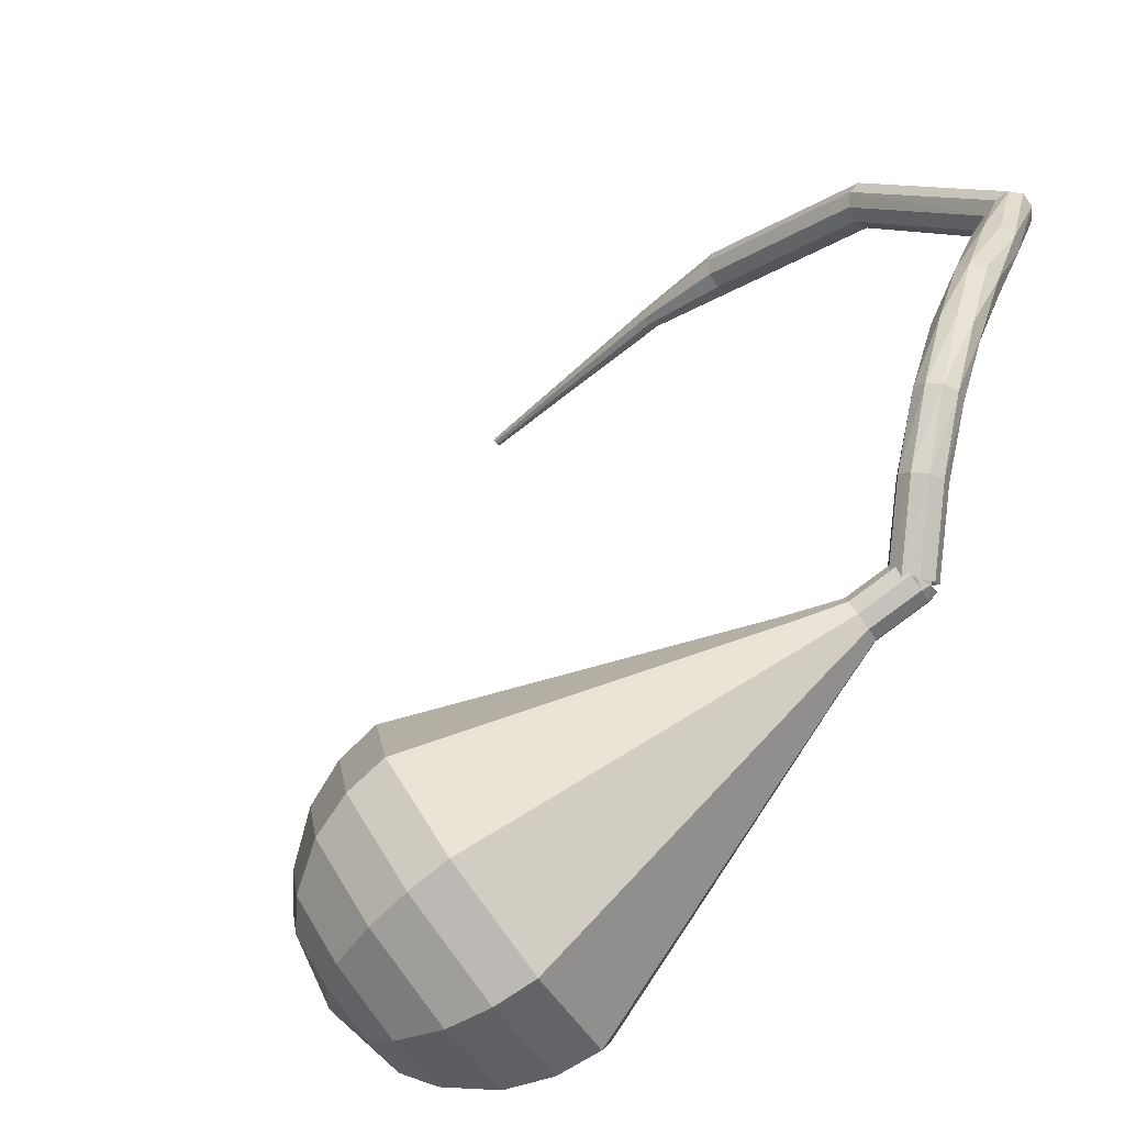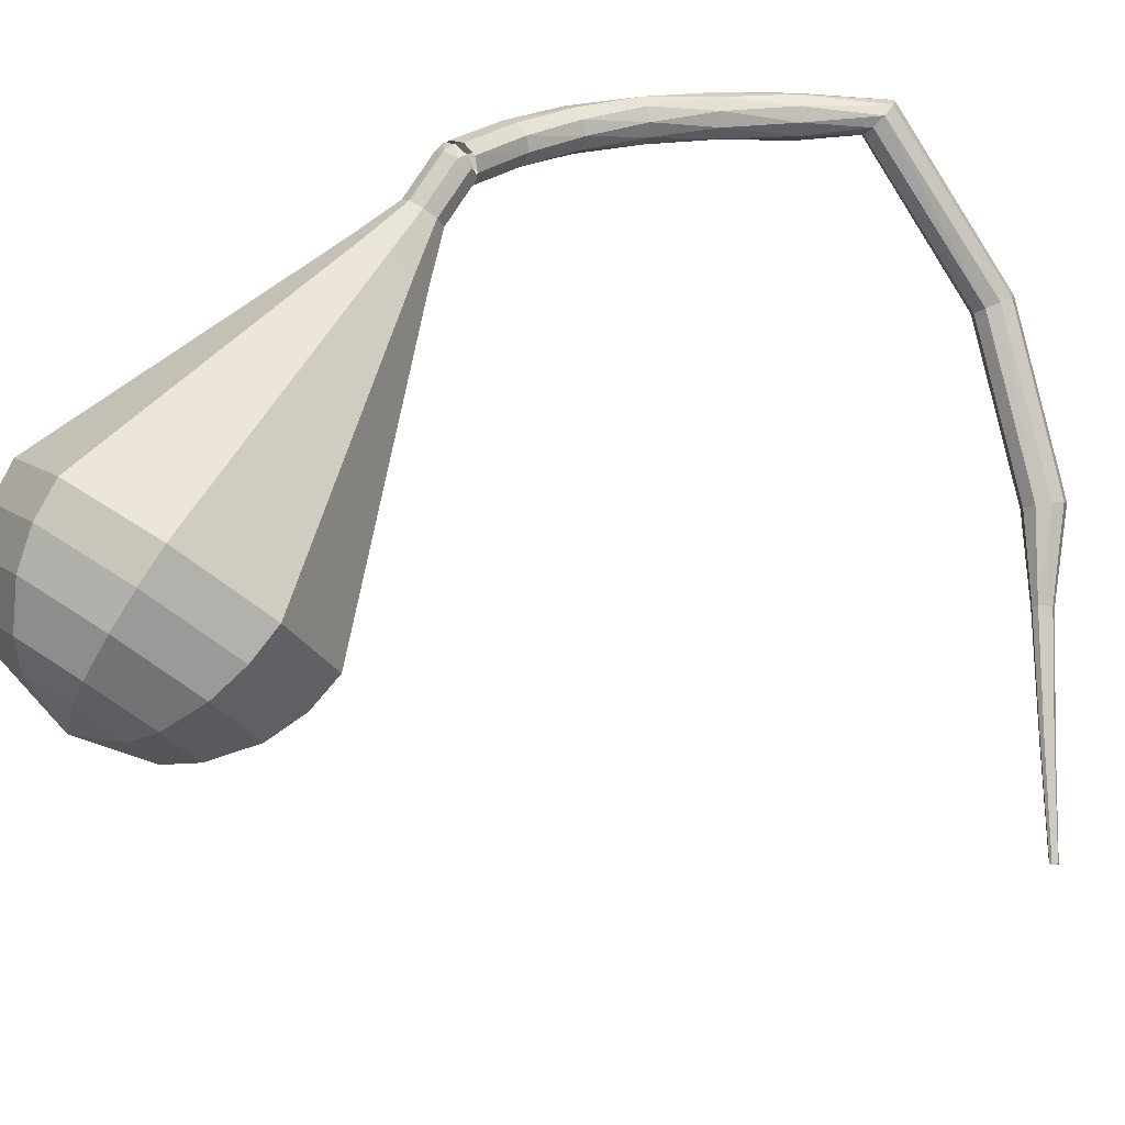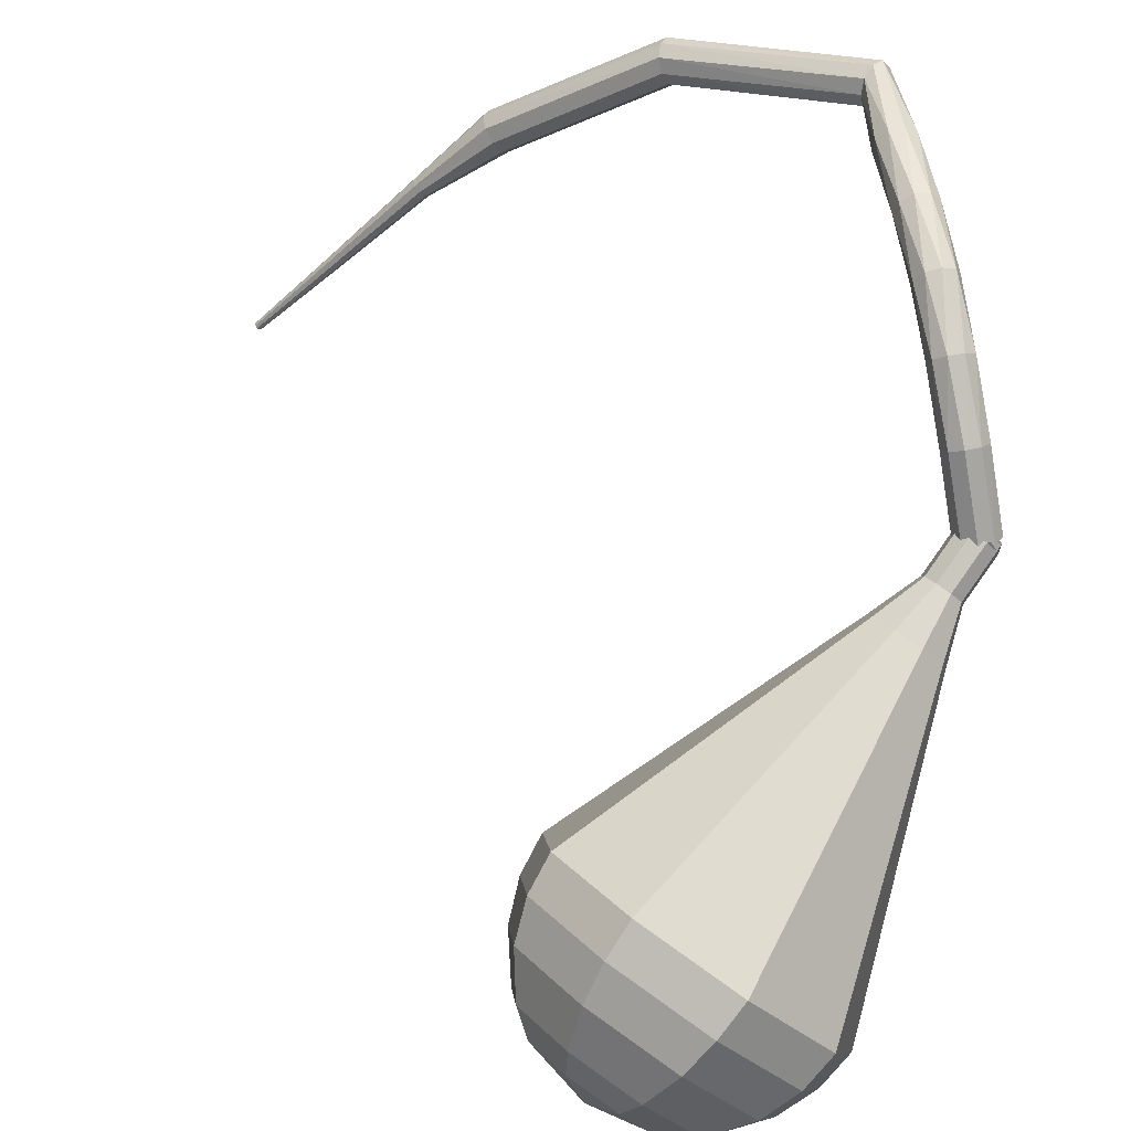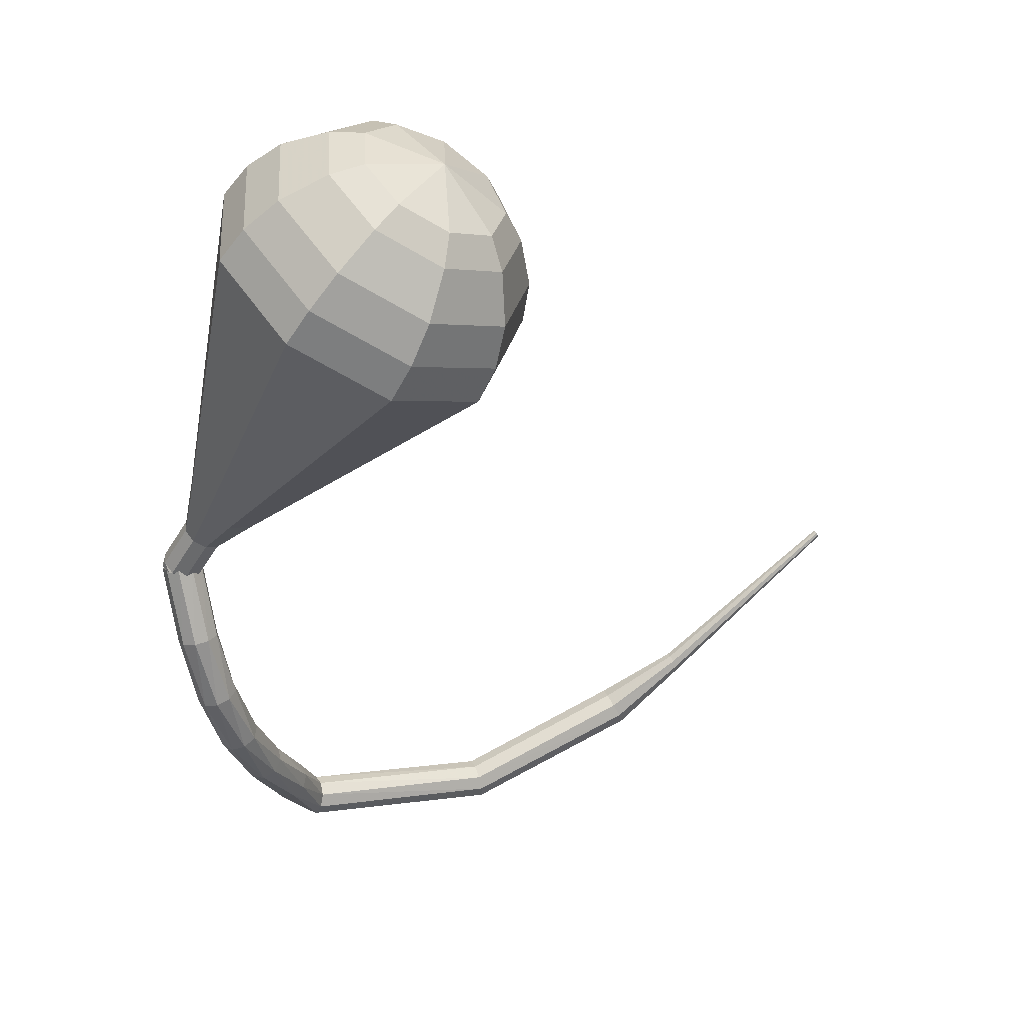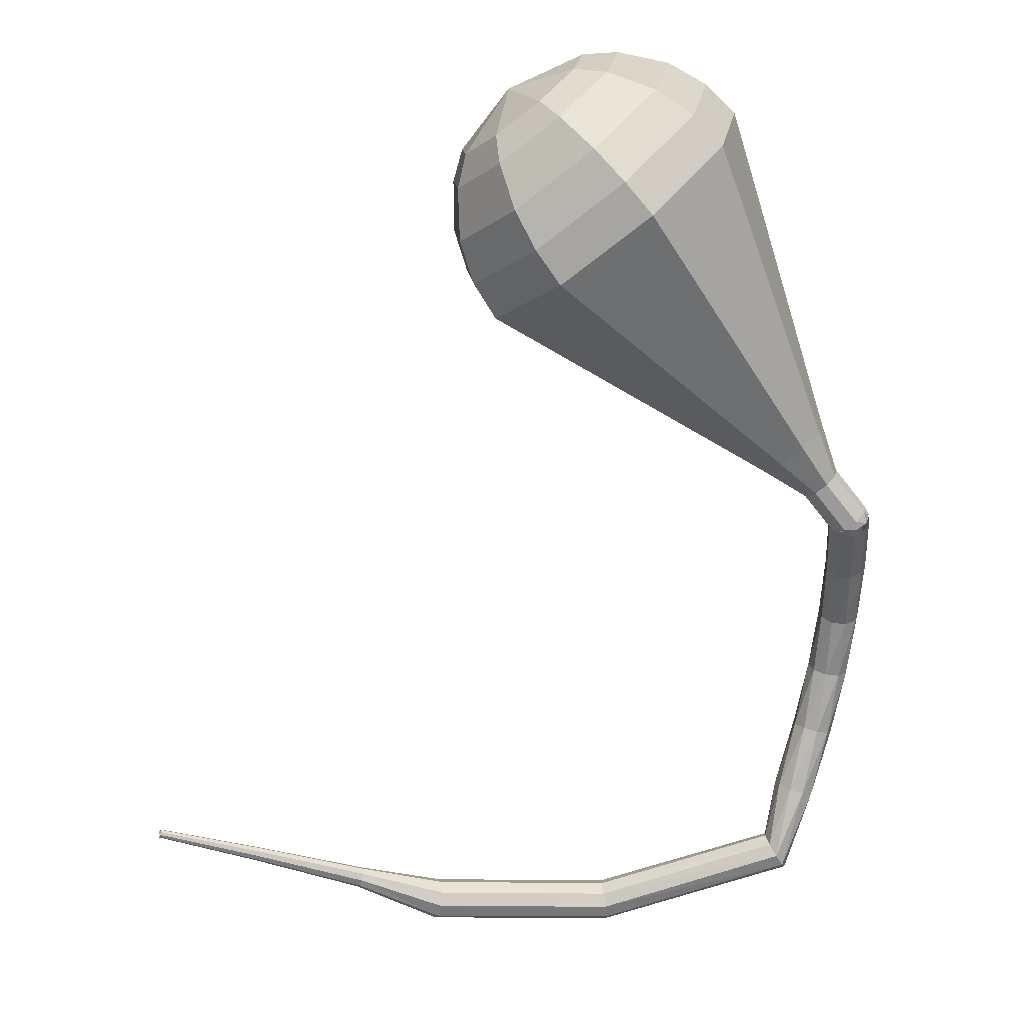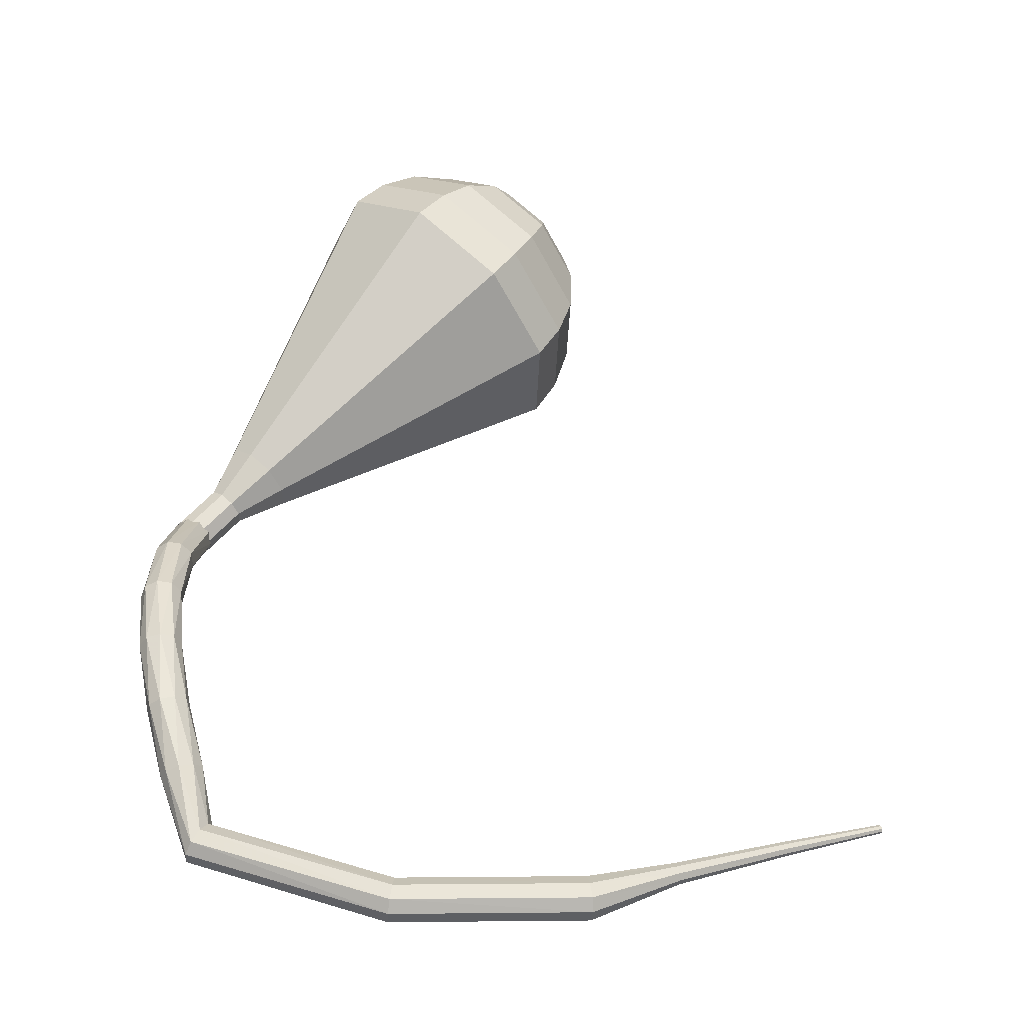
<metadata>
{"format":"obj","ext":"obj","renderer":"f3d","projection":"perspective","resolution":1024,"background":"white","views":[{"elev":26.2,"azim":39.0,"up":"+Y"},{"elev":-60.8,"azim":107.1,"up":"+Y"},{"elev":49.6,"azim":9.5,"up":"+Y"},{"elev":74.0,"azim":-175.0,"up":"+Z"},{"elev":-6.8,"azim":21.4,"up":"+Z"},{"elev":-12.1,"azim":-155.2,"up":"+Z"}]}
</metadata>
<code>
g tube1
v 158.8 148.4 178.4
v 158.6 148 177.8
v 158.1 147.7 177.5
v 157.5 147.6 177.6
v 157 147.7 178.1
v 156.9 148 178.7
v 157.2 148.4 179.1
v 157.8 148.6 179.2
v 158.5 148.6 178.9
v 158.8 148.4 178.4
v 157.8 151.7 176.6
v 157.7 151.2 176
v 157.2 150.8 175.8
v 156.6 150.7 175.8
v 156 150.8 176.3
v 155.9 151.2 176.8
v 156.2 151.6 177.3
v 156.8 151.9 177.4
v 157.5 151.9 177.1
v 157.8 151.7 176.6
v 156.8 154.1 174.3
v 156.8 153.6 173.8
v 156.4 153.1 173.6
v 155.8 152.8 173.7
v 155.2 153 174
v 155 153.5 174.5
v 155.2 154 174.8
v 155.7 154.4 174.9
v 156.4 154.4 174.7
v 156.8 154.1 174.3
v 155.7 155.8 171.6
v 155.9 155.2 171.3
v 155.6 154.6 171.1
v 155.1 154.2 171.2
v 154.4 154.3 171.4
v 154 154.7 171.7
v 154.1 155.4 172
v 154.5 155.9 172
v 155.1 156.1 171.9
v 155.7 155.8 171.6
v 154.4 156.8 168.6
v 154.8 156.3 168.3
v 154.8 155.6 168.2
v 154.3 155.1 168.3
v 153.7 155 168.5
v 153.1 155.3 168.7
v 152.9 155.9 168.9
v 153.2 156.5 168.9
v 153.7 156.9 168.8
v 154.4 156.8 168.6
v 153 157.3 165.4
v 153.5 156.9 165.2
v 153.7 156.2 165.1
v 153.4 155.6 165.1
v 152.8 155.3 165.3
v 152.2 155.5 165.5
v 151.8 156 165.7
v 151.9 156.7 165.7
v 152.4 157.2 165.6
v 153 157.3 165.4
v 151.4 157.5 162.2
v 151.8 157.4 161.6
v 152.1 156.8 161.3
v 152.1 156.1 161.4
v 152 155.7 161.9
v 151.6 155.6 162.5
v 151.3 156 162.9
v 151.1 156.6 163
v 151.1 157.2 162.7
v 151.4 157.5 162.2
v 142.5 155.3 159.6
v 142.7 155.1 158.9
v 142.9 154.6 158.6
v 143.2 154 158.7
v 143.3 153.6 159.2
v 143.2 153.5 159.9
v 143 153.9 160.4
v 142.7 154.5 160.5
v 142.5 155.1 160.2
v 142.5 155.3 159.6
v 134.9 150.4 159.7
v 135 150.2 159.1
v 135.3 149.7 158.7
v 135.7 149.1 158.8
v 136 148.8 159.4
v 136.1 148.8 160
v 135.8 149.2 160.6
v 135.5 149.8 160.7
v 135.1 150.2 160.3
v 134.9 150.4 159.7
v 131.9 147.3 160.8
v 131.9 147.1 160.5
v 132.1 146.9 160.4
v 132.4 146.7 160.4
v 132.6 146.5 160.7
v 132.6 146.6 161
v 132.5 146.8 161.3
v 132.3 147.1 161.3
v 132.1 147.3 161.2
v 131.9 147.3 160.8
v 128.1 143.2 162.1
v 128.1 143.1 161.9
v 128.2 142.9 161.8
v 128.4 142.8 161.8
v 128.5 142.7 162
v 128.6 142.7 162.2
v 128.5 142.8 162.4
v 128.3 143 162.4
v 128.2 143.1 162.3
v 128.1 143.2 162.1
v 124.7 139.5 163.1
v 124.7 139.5 163
v 124.8 139.4 162.9
v 124.9 139.3 163
v 125 139.2 163.1
v 125 139.3 163.2
v 124.9 139.3 163.3
v 124.8 139.4 163.3
v 124.7 139.5 163.3
v 124.7 139.5 163.1
f 1 2 12
f 12 11 1
f 2 3 13
f 13 12 2
f 3 4 14
f 14 13 3
f 4 5 15
f 15 14 4
f 5 6 16
f 16 15 5
f 6 7 17
f 17 16 6
f 7 8 18
f 18 17 7
f 8 9 19
f 19 18 8
f 9 10 20
f 20 19 9
f 11 12 22
f 22 21 11
f 12 13 23
f 23 22 12
f 13 14 24
f 24 23 13
f 14 15 25
f 25 24 14
f 15 16 26
f 26 25 15
f 16 17 27
f 27 26 16
f 17 18 28
f 28 27 17
f 18 19 29
f 29 28 18
f 19 20 30
f 30 29 19
f 21 22 32
f 32 31 21
f 22 23 33
f 33 32 22
f 23 24 34
f 34 33 23
f 24 25 35
f 35 34 24
f 25 26 36
f 36 35 25
f 26 27 37
f 37 36 26
f 27 28 38
f 38 37 27
f 28 29 39
f 39 38 28
f 29 30 40
f 40 39 29
f 31 32 42
f 42 41 31
f 32 33 43
f 43 42 32
f 33 34 44
f 44 43 33
f 34 35 45
f 45 44 34
f 35 36 46
f 46 45 35
f 36 37 47
f 47 46 36
f 37 38 48
f 48 47 37
f 38 39 49
f 49 48 38
f 39 40 50
f 50 49 39
f 41 42 52
f 52 51 41
f 42 43 53
f 53 52 42
f 43 44 54
f 54 53 43
f 44 45 55
f 55 54 44
f 45 46 56
f 56 55 45
f 46 47 57
f 57 56 46
f 47 48 58
f 58 57 47
f 48 49 59
f 59 58 48
f 49 50 60
f 60 59 49
f 51 52 62
f 62 61 51
f 52 53 63
f 63 62 52
f 53 54 64
f 64 63 53
f 54 55 65
f 65 64 54
f 55 56 66
f 66 65 55
f 56 57 67
f 67 66 56
f 57 58 68
f 68 67 57
f 58 59 69
f 69 68 58
f 59 60 70
f 70 69 59
f 61 62 72
f 72 71 61
f 62 63 73
f 73 72 62
f 63 64 74
f 74 73 63
f 64 65 75
f 75 74 64
f 65 66 76
f 76 75 65
f 66 67 77
f 77 76 66
f 67 68 78
f 78 77 67
f 68 69 79
f 79 78 68
f 69 70 80
f 80 79 69
f 71 72 82
f 82 81 71
f 72 73 83
f 83 82 72
f 73 74 84
f 84 83 73
f 74 75 85
f 85 84 74
f 75 76 86
f 86 85 75
f 76 77 87
f 87 86 76
f 77 78 88
f 88 87 77
f 78 79 89
f 89 88 78
f 79 80 90
f 90 89 79
f 81 82 92
f 92 91 81
f 82 83 93
f 93 92 82
f 83 84 94
f 94 93 83
f 84 85 95
f 95 94 84
f 85 86 96
f 96 95 85
f 86 87 97
f 97 96 86
f 87 88 98
f 98 97 87
f 88 89 99
f 99 98 88
f 89 90 100
f 100 99 89
f 91 92 102
f 102 101 91
f 92 93 103
f 103 102 92
f 93 94 104
f 104 103 93
f 94 95 105
f 105 104 94
f 95 96 106
f 106 105 95
f 96 97 107
f 107 106 96
f 97 98 108
f 108 107 97
f 98 99 109
f 109 108 98
f 99 100 110
f 110 109 99
f 101 102 112
f 112 111 101
f 102 103 113
f 113 112 102
f 103 104 114
f 114 113 103
f 104 105 115
f 115 114 104
f 105 106 116
f 116 115 105
f 106 107 117
f 117 116 106
f 107 108 118
f 118 117 107
f 108 109 119
f 119 118 108
f 109 110 120
f 120 119 109
v 156.8 148.1 178.4
v 157.1 147.7 177.9
v 157.6 147.4 177.7
v 158.3 147.5 177.8
v 158.8 147.9 178.1
v 158.8 148.4 178.6
v 158.3 148.7 179
v 157.6 148.8 179.1
v 157.1 148.6 178.8
v 156.8 148.1 178.4
v 157.1 148.8 178.4
v 156.9 148.3 177.9
v 157.2 147.7 177.7
v 157.8 147.3 177.8
v 158.4 147.3 178.1
v 158.7 147.7 178.6
v 158.6 148.3 179
v 158.1 148.8 179.1
v 157.5 149 178.8
v 157.1 148.8 178.4
v 156 147.5 180.1
v 155.8 147 179.6
v 156.1 146.4 179.4
v 156.7 146.1 179.5
v 157.3 146.1 179.8
v 157.6 146.4 180.3
v 157.5 147 180.7
v 157 147.5 180.8
v 156.4 147.7 180.5
v 156 147.5 180.1
v 154.2 146.8 181.8
v 154 145.9 180.9
v 154.5 144.8 180.5
v 155.6 144.1 180.6
v 156.6 144.1 181.3
v 157.2 144.8 182.2
v 157.1 145.9 182.9
v 156.2 146.8 183.1
v 155.1 147.2 182.6
v 154.2 146.8 181.8
v 152.4 146.2 183.5
v 152 144.8 182.2
v 152.8 143.2 181.5
v 154.4 142.1 181.8
v 156.1 142.1 182.8
v 157 143.1 184.2
v 156.7 144.7 185.2
v 155.4 146.1 185.4
v 153.7 146.7 184.8
v 152.4 146.2 183.5
v 150.6 145.5 185.2
v 150.1 143.7 183.5
v 151.2 141.5 182.6
v 153.3 140.1 182.9
v 155.5 140.1 184.3
v 156.7 141.4 186.1
v 156.3 143.6 187.5
v 154.6 145.5 187.8
v 152.4 146.2 186.9
v 150.6 145.5 185.2
v 147 144.2 188.6
v 146.3 141.4 186.1
v 147.9 138.2 184.7
v 151 136.1 185.2
v 154.3 136 187.2
v 156.1 138.1 189.9
v 155.6 141.3 192
v 153.1 144.1 192.5
v 149.6 145.3 191.1
v 147 144.2 188.6
v 143.3 142.9 192
v 142.4 139.2 188.6
v 144.6 134.9 186.8
v 148.8 132 187.4
v 153.1 132 190.2
v 155.5 134.7 193.8
v 154.9 139 196.6
v 151.5 142.8 197.2
v 146.9 144.4 195.4
v 143.3 142.9 192
v 142.7 141.8 193.3
v 141.8 138.2 190.1
v 143.8 134 188.3
v 147.9 131.2 188.9
v 152.1 131.2 191.6
v 154.4 133.9 195.1
v 153.8 138 197.8
v 150.5 141.7 198.4
v 146.1 143.2 196.6
v 142.7 141.8 193.3
v 142.4 140.3 194.7
v 141.6 137 191.7
v 143.4 133.3 190.2
v 147.1 130.9 190.7
v 150.8 130.8 193.1
v 152.9 133.2 196.2
v 152.4 136.9 198.6
v 149.4 140.2 199.2
v 145.5 141.5 197.6
v 142.4 140.3 194.7
v 142.7 138.3 196
v 142 135.8 193.8
v 143.5 133 192.6
v 146.3 131.1 193
v 149.1 131 194.8
v 150.7 132.9 197.2
v 150.3 135.7 199
v 148 138.2 199.4
v 145 139.2 198.2
v 142.7 138.3 196
v 143.2 136.9 196.7
v 142.8 135.1 195
v 143.8 133 194.2
v 145.9 131.6 194.5
v 148 131.6 195.8
v 149.1 133 197.5
v 148.8 135 198.9
v 147.2 136.9 199.2
v 145 137.6 198.3
v 143.2 136.9 196.7
v 145.5 134 197.3
v 145.5 134 197.3
v 145.5 134 197.3
v 145.5 134 197.3
v 145.5 134 197.3
v 145.5 134 197.3
v 145.5 134 197.3
v 145.5 134 197.3
v 145.5 134 197.3
v 145.5 134 197.3
f 121 122 132
f 132 131 121
f 122 123 133
f 133 132 122
f 123 124 134
f 134 133 123
f 124 125 135
f 135 134 124
f 125 126 136
f 136 135 125
f 126 127 137
f 137 136 126
f 127 128 138
f 138 137 127
f 128 129 139
f 139 138 128
f 129 130 140
f 140 139 129
f 131 132 142
f 142 141 131
f 132 133 143
f 143 142 132
f 133 134 144
f 144 143 133
f 134 135 145
f 145 144 134
f 135 136 146
f 146 145 135
f 136 137 147
f 147 146 136
f 137 138 148
f 148 147 137
f 138 139 149
f 149 148 138
f 139 140 150
f 150 149 139
f 141 142 152
f 152 151 141
f 142 143 153
f 153 152 142
f 143 144 154
f 154 153 143
f 144 145 155
f 155 154 144
f 145 146 156
f 156 155 145
f 146 147 157
f 157 156 146
f 147 148 158
f 158 157 147
f 148 149 159
f 159 158 148
f 149 150 160
f 160 159 149
f 151 152 162
f 162 161 151
f 152 153 163
f 163 162 152
f 153 154 164
f 164 163 153
f 154 155 165
f 165 164 154
f 155 156 166
f 166 165 155
f 156 157 167
f 167 166 156
f 157 158 168
f 168 167 157
f 158 159 169
f 169 168 158
f 159 160 170
f 170 169 159
f 161 162 172
f 172 171 161
f 162 163 173
f 173 172 162
f 163 164 174
f 174 173 163
f 164 165 175
f 175 174 164
f 165 166 176
f 176 175 165
f 166 167 177
f 177 176 166
f 167 168 178
f 178 177 167
f 168 169 179
f 179 178 168
f 169 170 180
f 180 179 169
f 171 172 182
f 182 181 171
f 172 173 183
f 183 182 172
f 173 174 184
f 184 183 173
f 174 175 185
f 185 184 174
f 175 176 186
f 186 185 175
f 176 177 187
f 187 186 176
f 177 178 188
f 188 187 177
f 178 179 189
f 189 188 178
f 179 180 190
f 190 189 179
f 181 182 192
f 192 191 181
f 182 183 193
f 193 192 182
f 183 184 194
f 194 193 183
f 184 185 195
f 195 194 184
f 185 186 196
f 196 195 185
f 186 187 197
f 197 196 186
f 187 188 198
f 198 197 187
f 188 189 199
f 199 198 188
f 189 190 200
f 200 199 189
f 191 192 202
f 202 201 191
f 192 193 203
f 203 202 192
f 193 194 204
f 204 203 193
f 194 195 205
f 205 204 194
f 195 196 206
f 206 205 195
f 196 197 207
f 207 206 196
f 197 198 208
f 208 207 197
f 198 199 209
f 209 208 198
f 199 200 210
f 210 209 199
f 201 202 212
f 212 211 201
f 202 203 213
f 213 212 202
f 203 204 214
f 214 213 203
f 204 205 215
f 215 214 204
f 205 206 216
f 216 215 205
f 206 207 217
f 217 216 206
f 207 208 218
f 218 217 207
f 208 209 219
f 219 218 208
f 209 210 220
f 220 219 209
f 211 212 222
f 222 221 211
f 212 213 223
f 223 222 212
f 213 214 224
f 224 223 213
f 214 215 225
f 225 224 214
f 215 216 226
f 226 225 215
f 216 217 227
f 227 226 216
f 217 218 228
f 228 227 217
f 218 219 229
f 229 228 218
f 219 220 230
f 230 229 219
f 221 222 232
f 232 231 221
f 222 223 233
f 233 232 222
f 223 224 234
f 234 233 223
f 224 225 235
f 235 234 224
f 225 226 236
f 236 235 225
f 226 227 237
f 237 236 226
f 227 228 238
f 238 237 227
f 228 229 239
f 239 238 228
f 229 230 240
f 240 239 229
f 231 232 242
f 242 241 231
f 232 233 243
f 243 242 232
f 233 234 244
f 244 243 233
f 234 235 245
f 245 244 234
f 235 236 246
f 246 245 235
f 236 237 247
f 247 246 236
f 237 238 248
f 248 247 237
f 238 239 249
f 249 248 238
f 239 240 250
f 250 249 239

</code>
